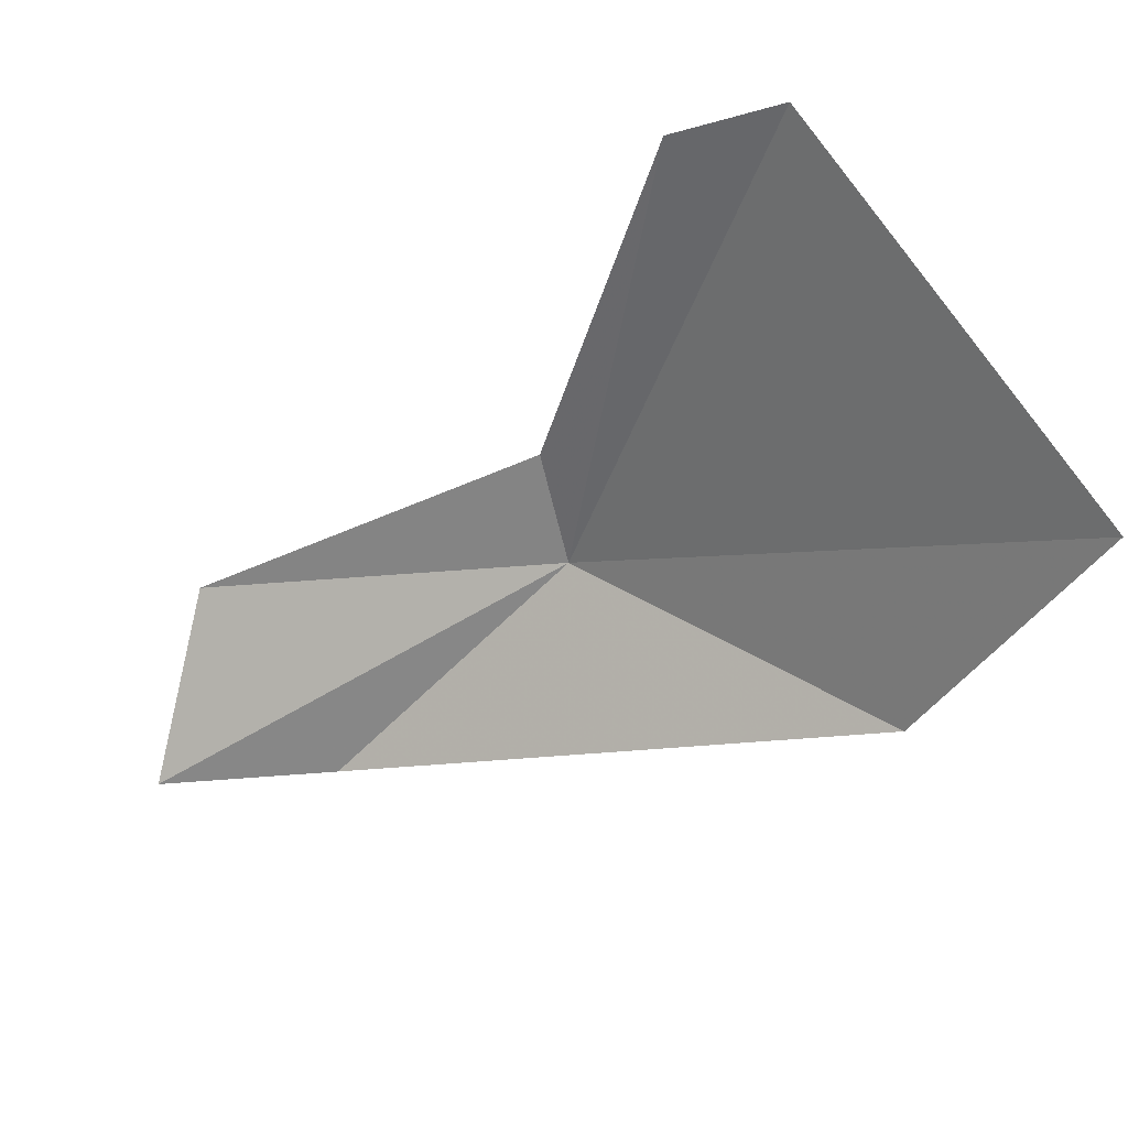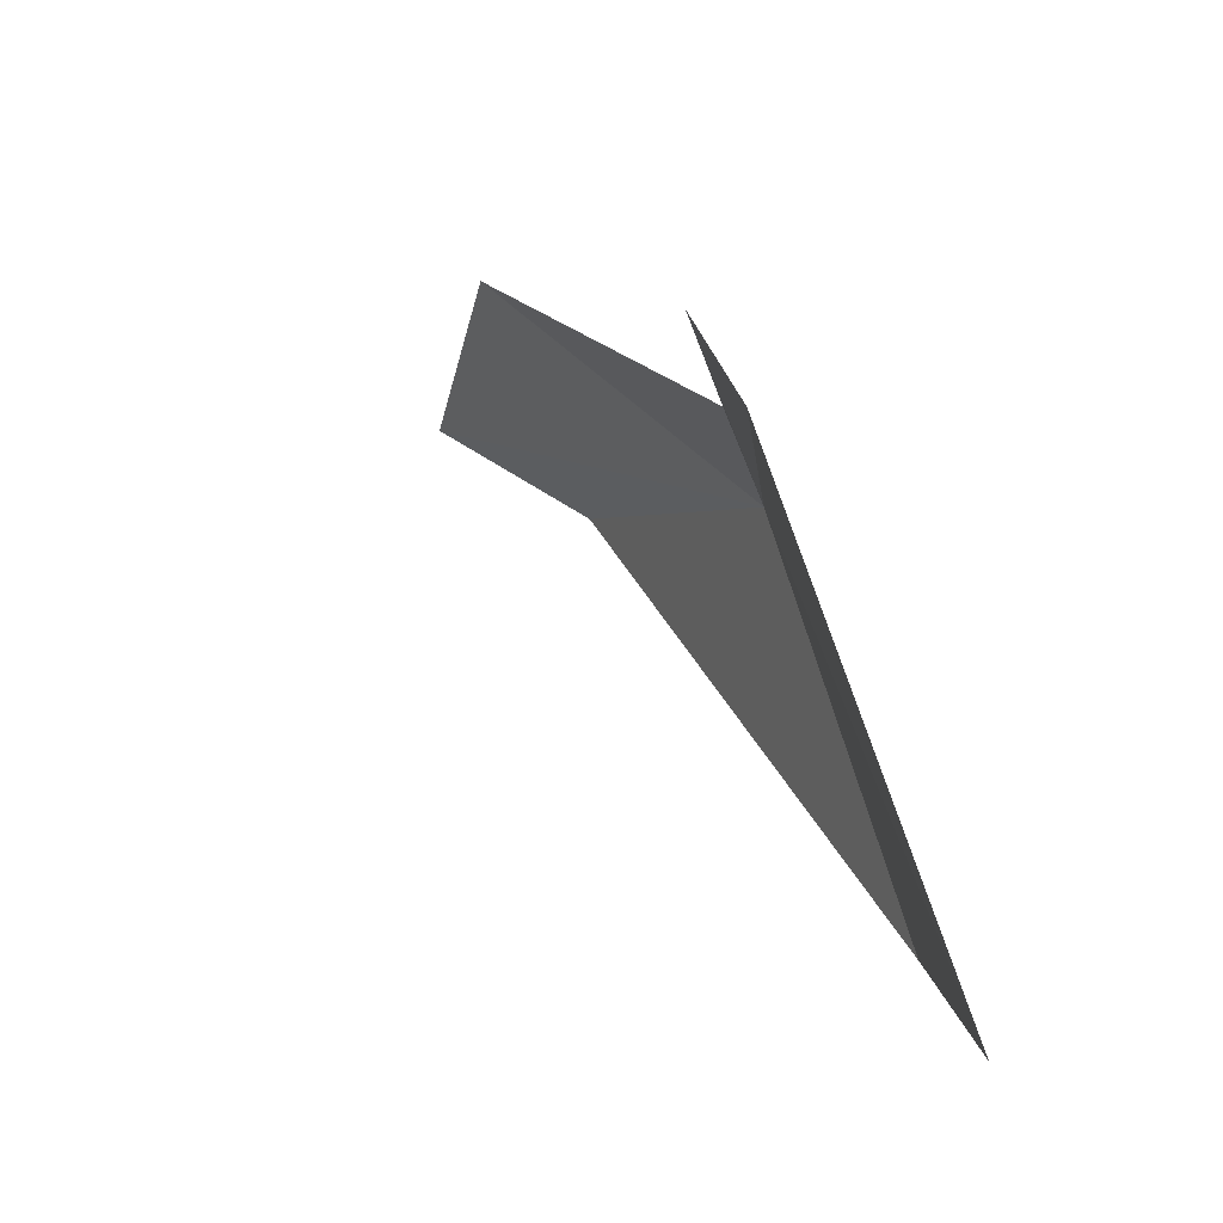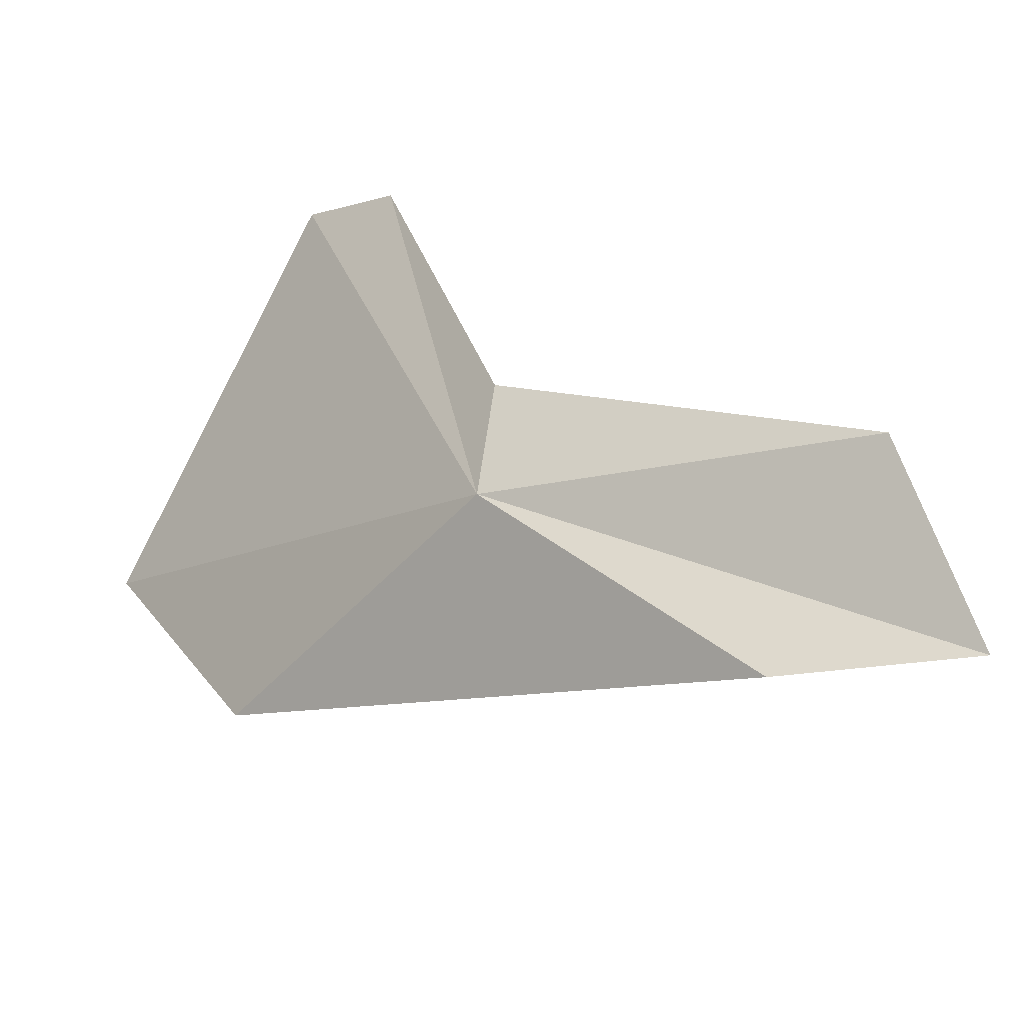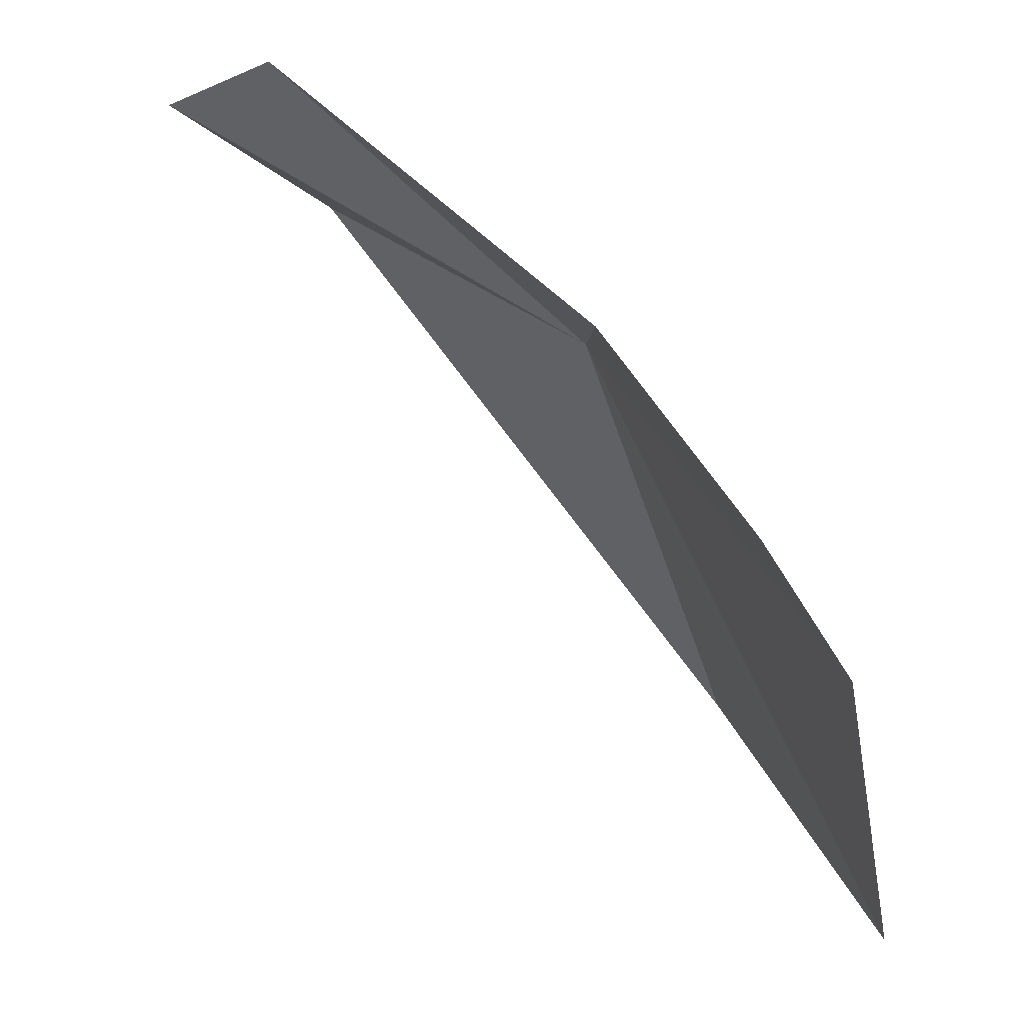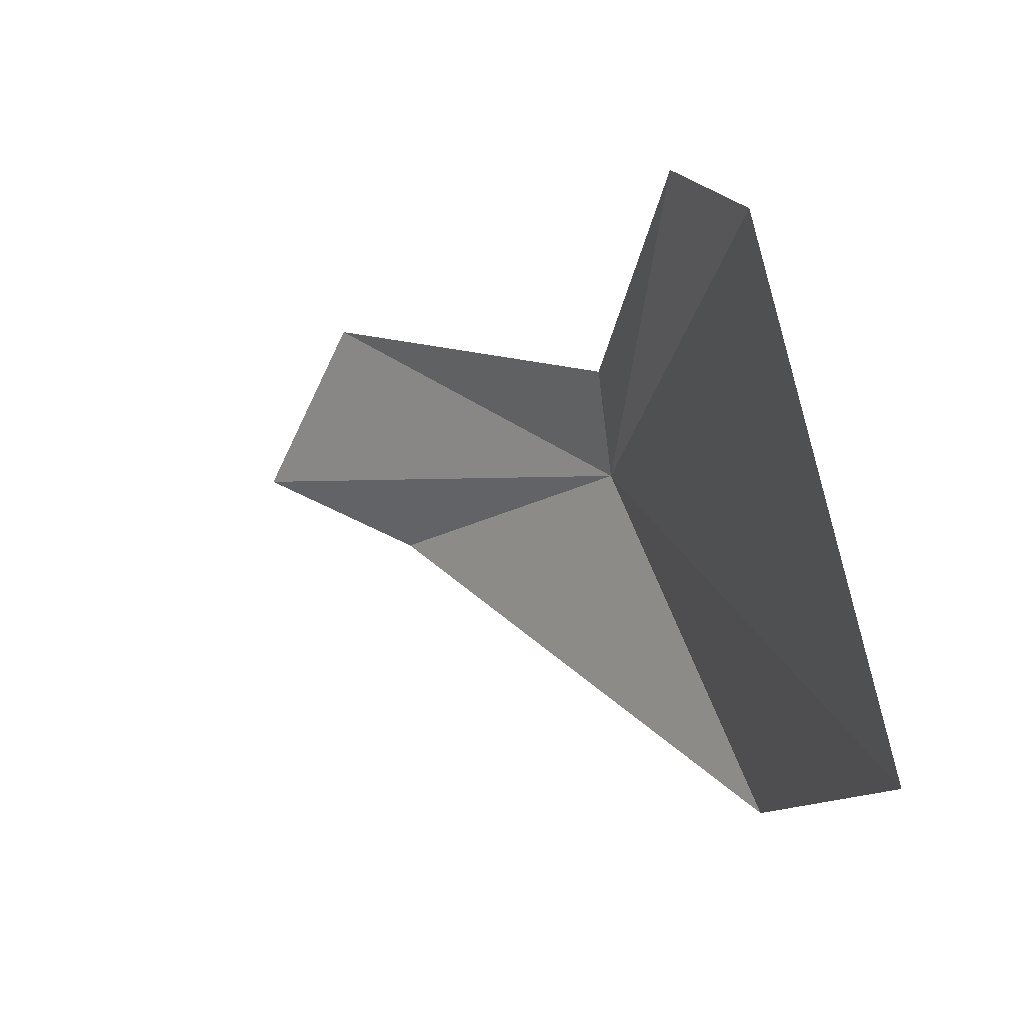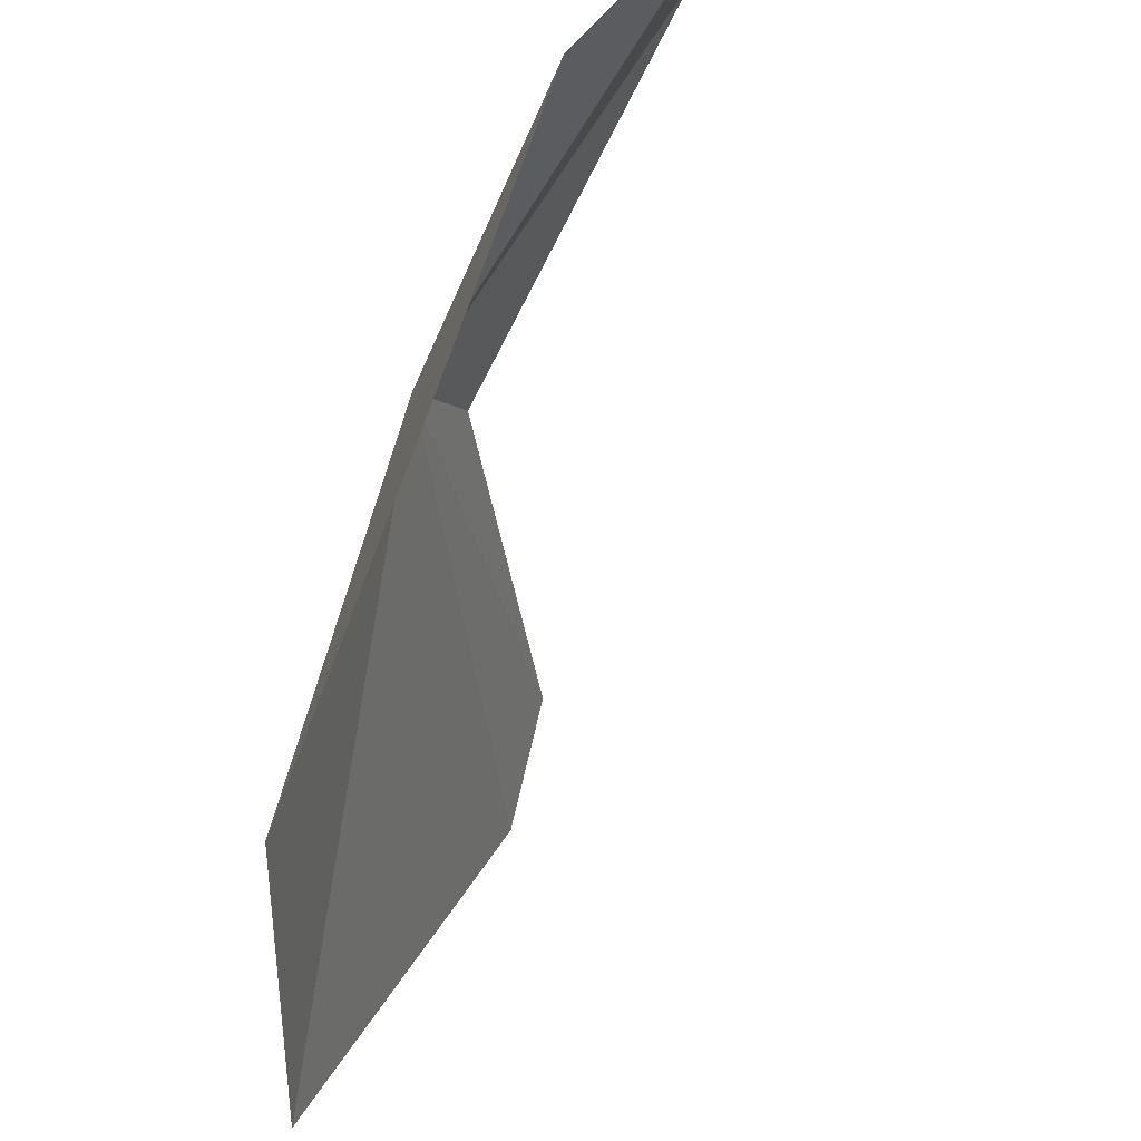
<metadata>
{"format":"obj","ext":"obj","renderer":"f3d","projection":"perspective","resolution":1024,"background":"white","views":[{"elev":49.1,"azim":147.5,"up":"+Y"},{"elev":-10.7,"azim":-158.0,"up":"+Z"},{"elev":-54.7,"azim":-19.7,"up":"+Y"},{"elev":24.9,"azim":178.8,"up":"+Z"},{"elev":-26.7,"azim":-170.4,"up":"+Z"},{"elev":-36.3,"azim":25.3,"up":"+Z"}]}
</metadata>
<code>
v -13.14 25.86 22.72
v -13.15 26.05 22.83
v -12.6 25.68 23.18
v -13.47 26.87 22.6
v -13.35 26.74 22.77
v -13.62 26.44 21.88
v -12.39 25.39 23.02
v -12.69 25.43 22.83
v -13.38 25.93 22.05
f 1 3 2
f 1 5 4
f 1 4 6
f 1 2 5
f 1 7 3
f 1 8 7
f 1 6 9
f 1 9 8

</code>
